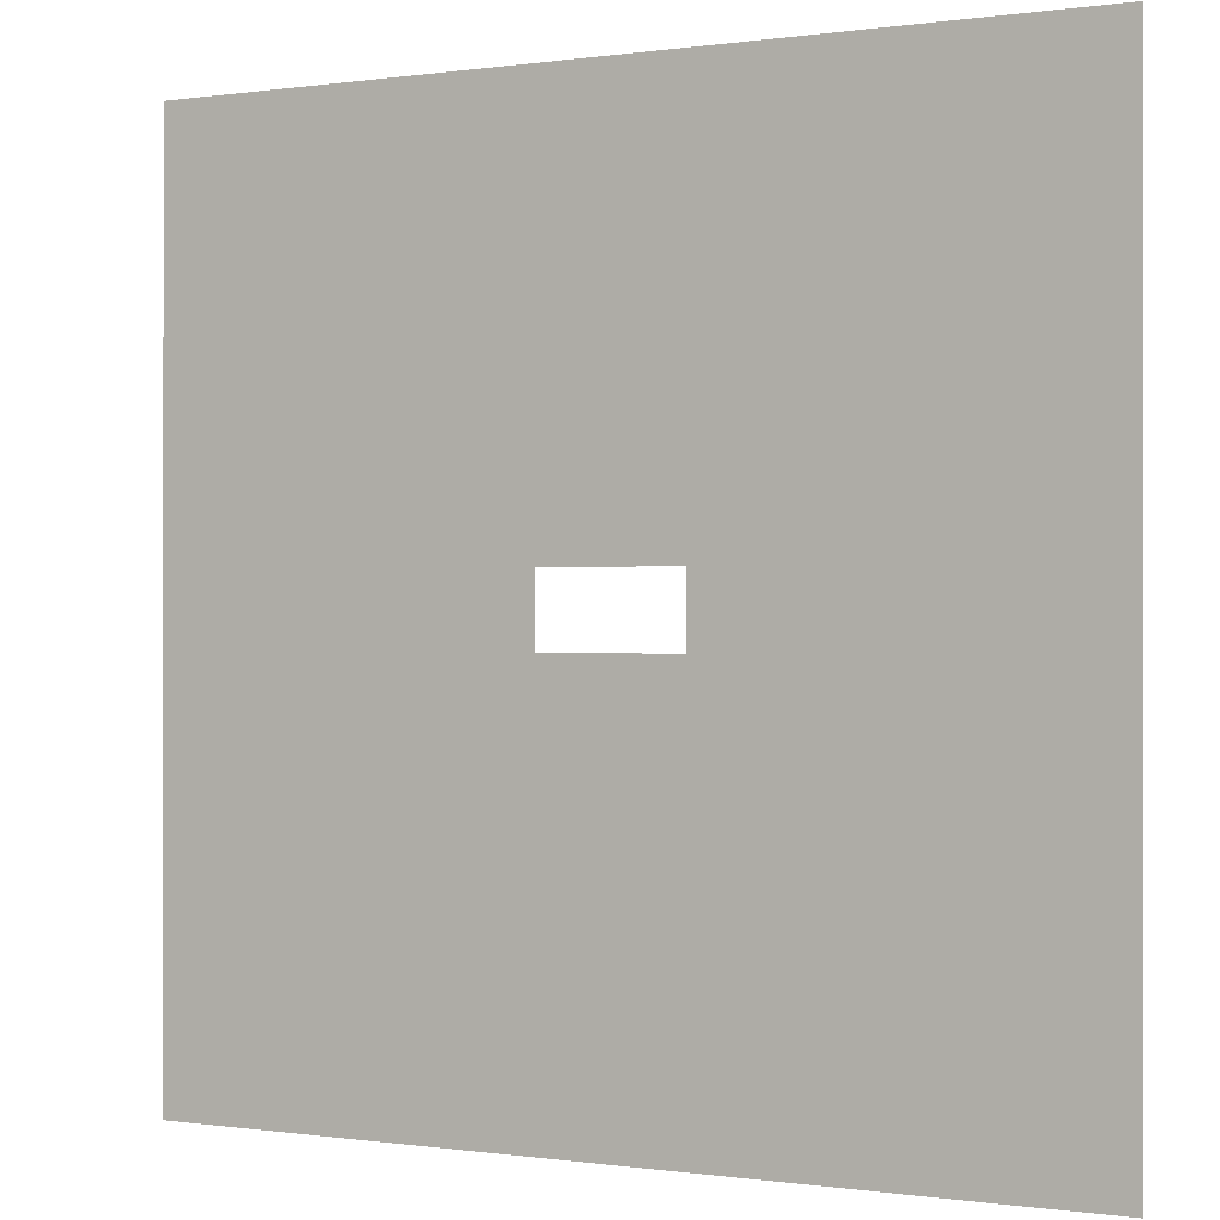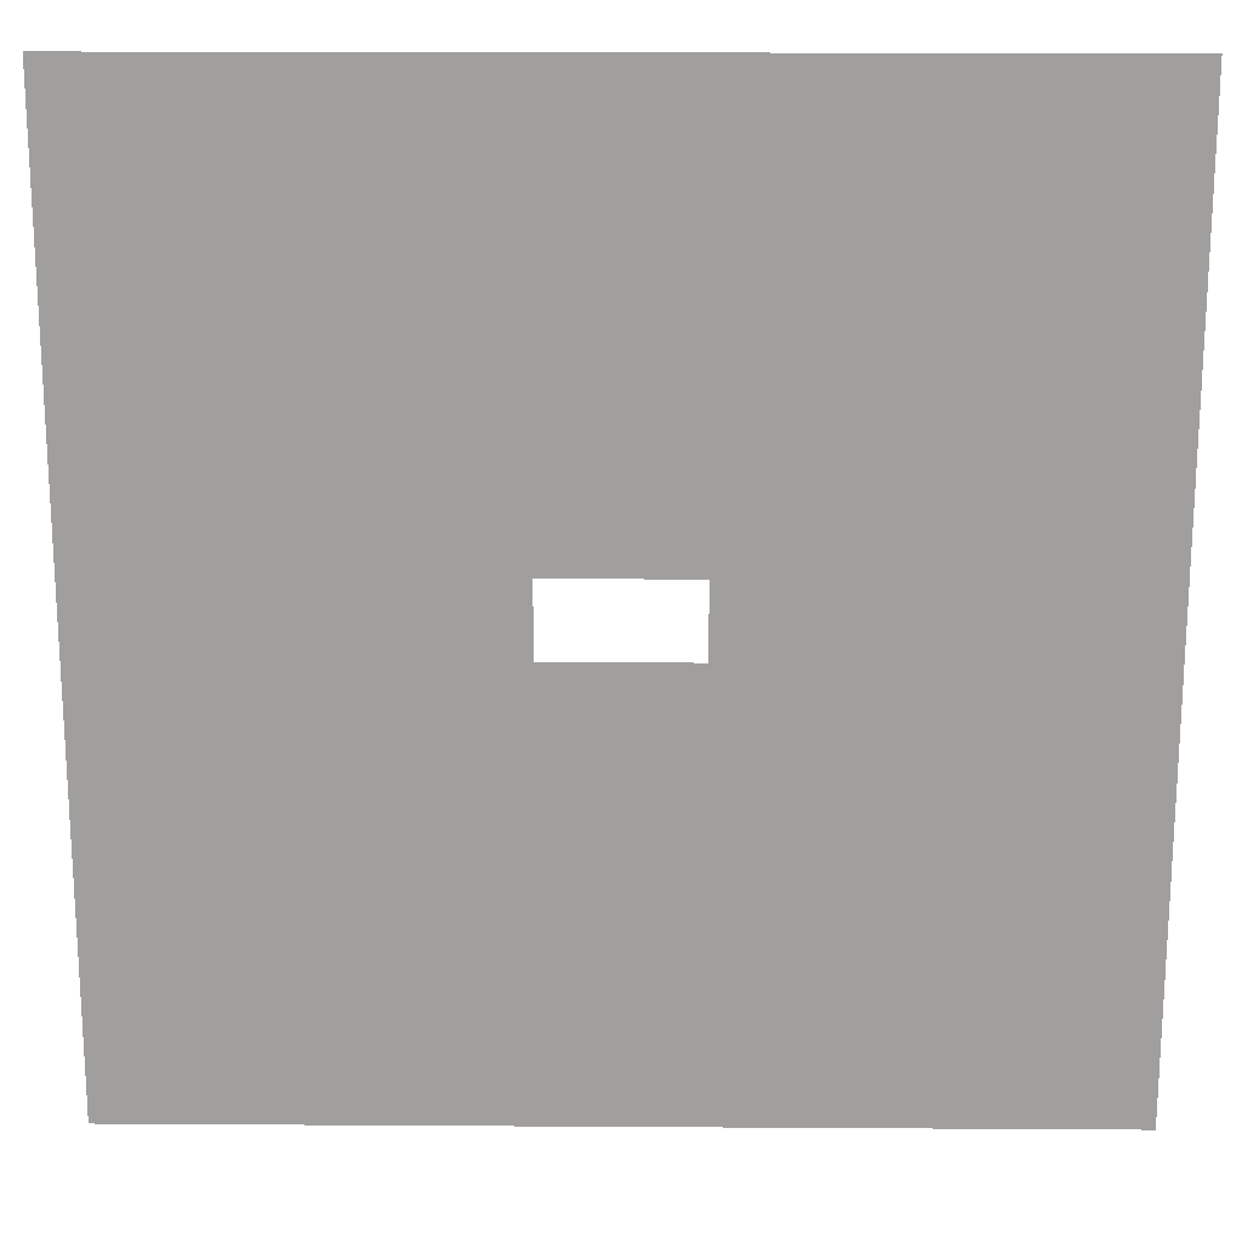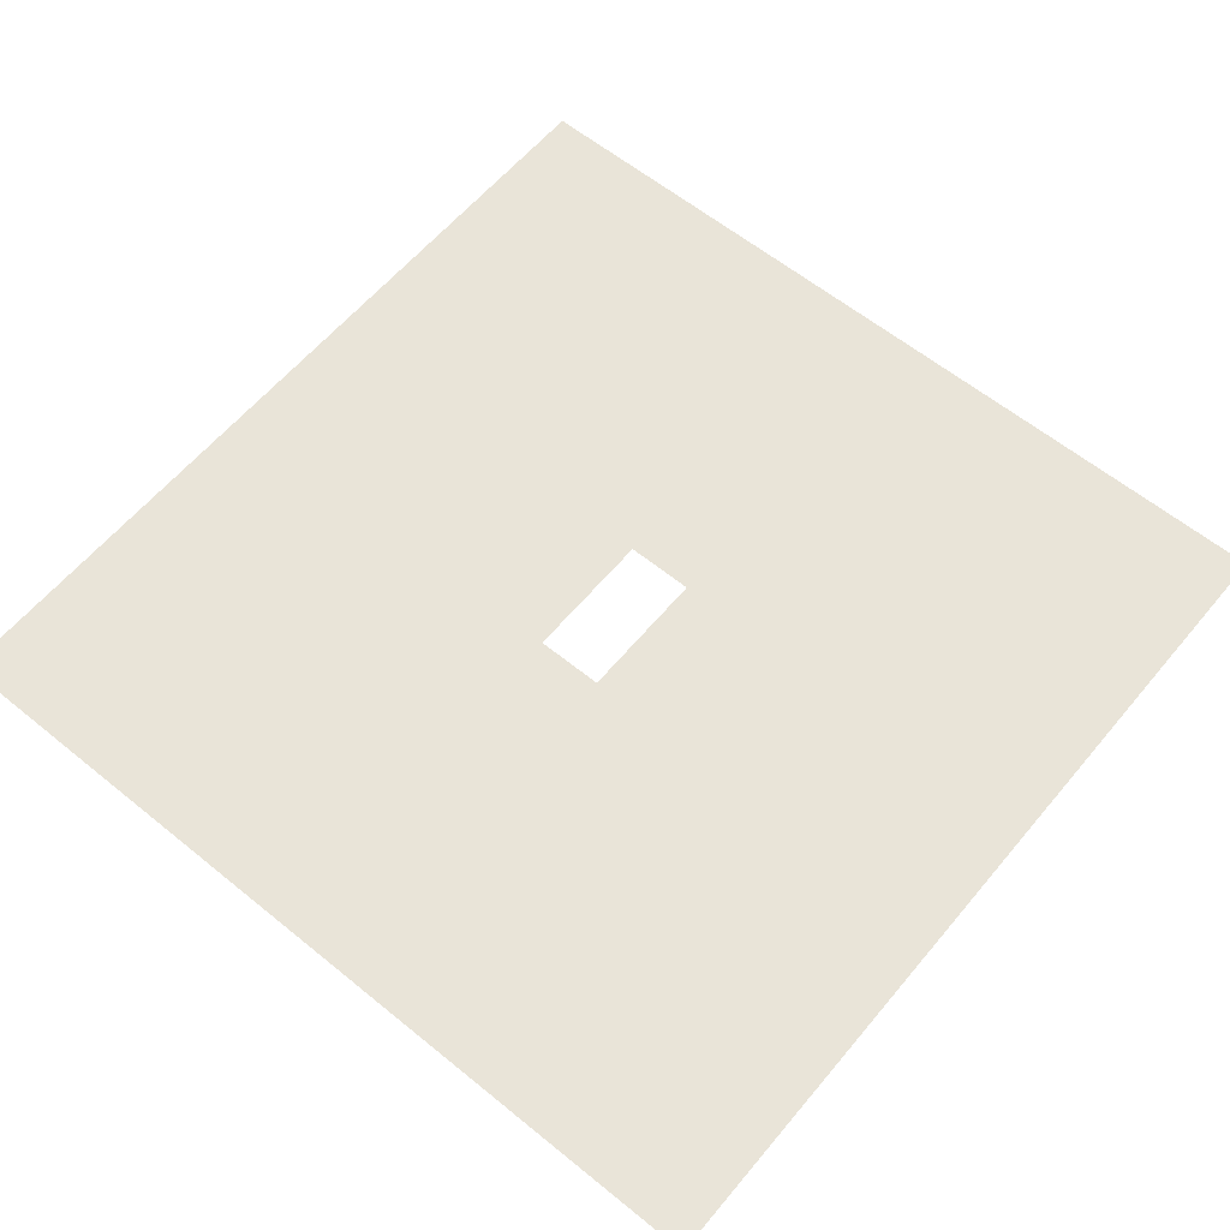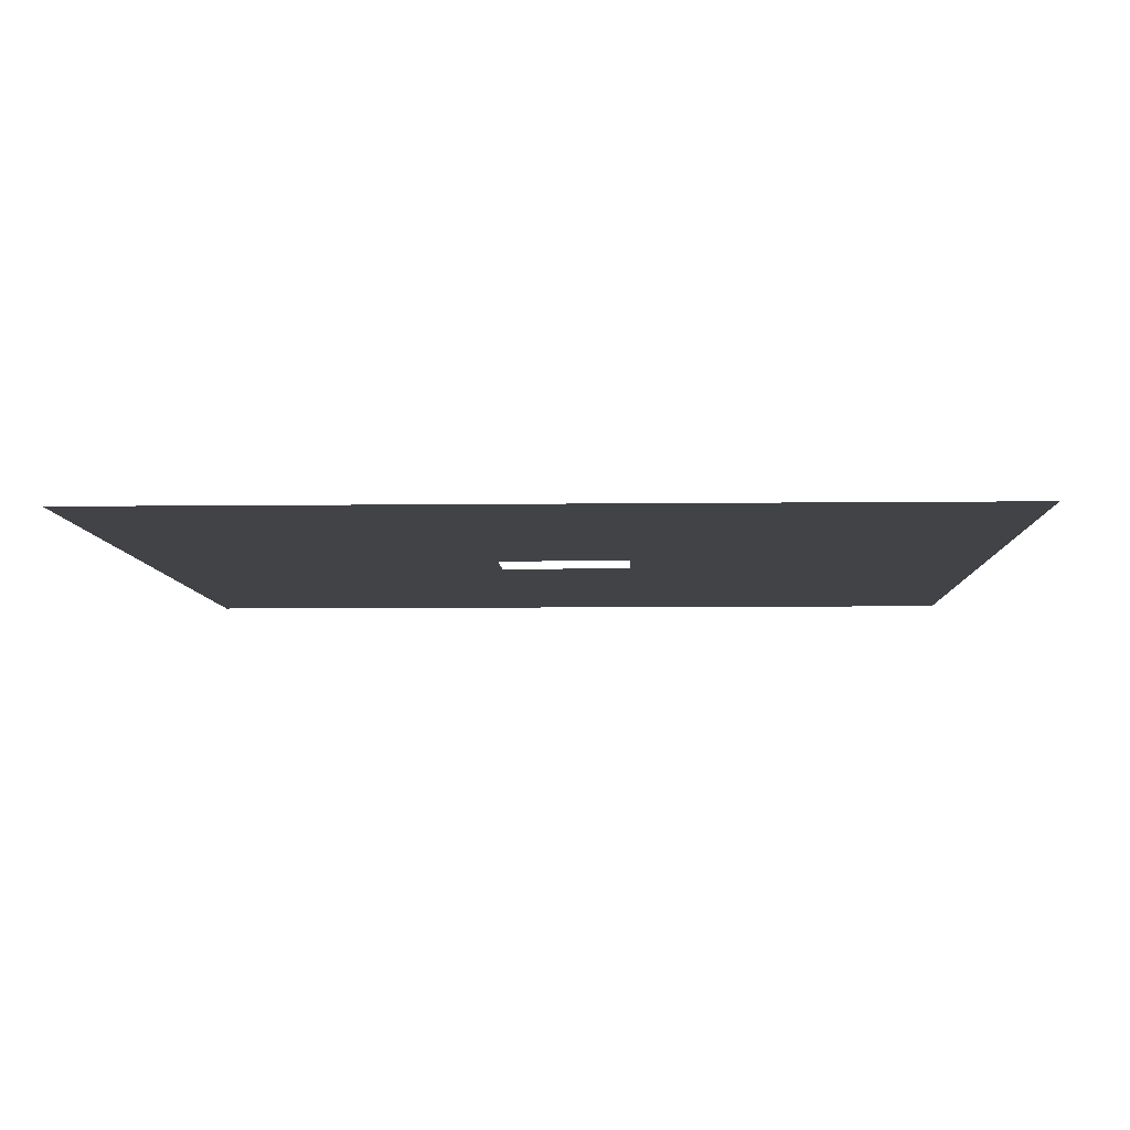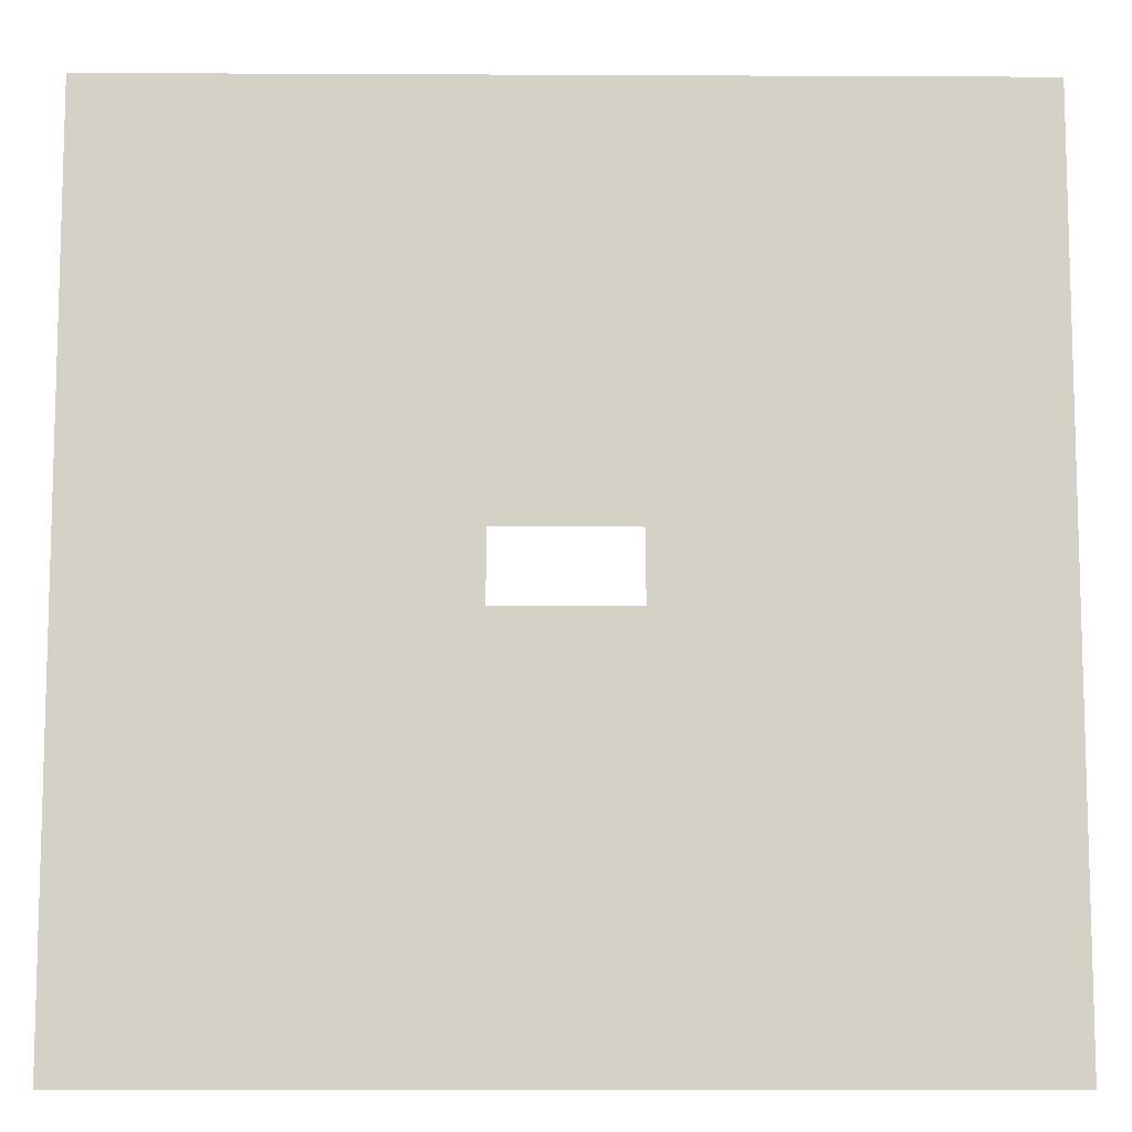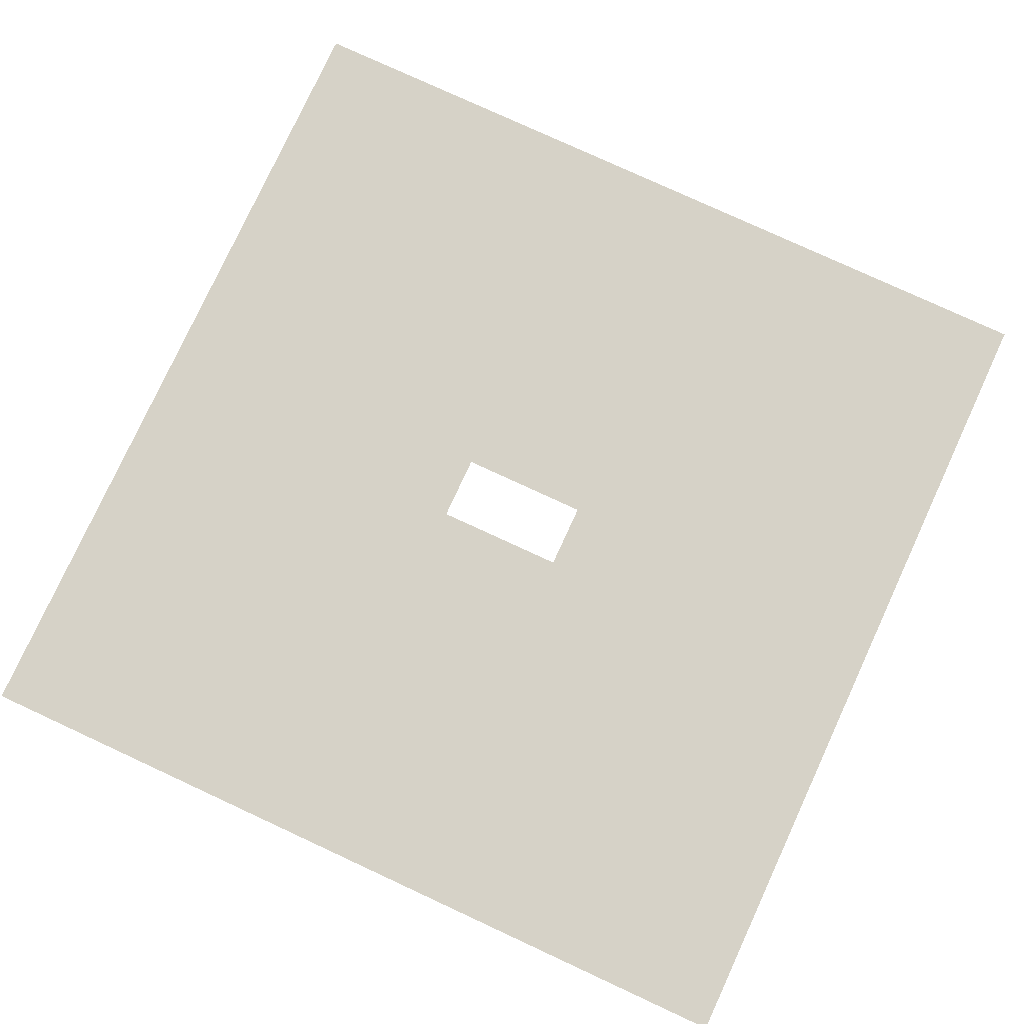
<metadata>
{"format":"obj","ext":"obj","renderer":"f3d","projection":"perspective","resolution":1024,"background":"white","views":[{"elev":-0.1,"azim":28.9,"up":"+Z"},{"elev":18.6,"azim":0.7,"up":"+Z"},{"elev":60.6,"azim":-50.3,"up":"+Y"},{"elev":-6.9,"azim":-178.0,"up":"+Y"},{"elev":-10.1,"azim":-0.7,"up":"+Z"},{"elev":78.5,"azim":24.8,"up":"+Y"}]}
</metadata>
<code>
o Plane
v -1 0 1
v 1 0 1
v -1 0 -1
v 1 0 -1
v -0.1555 0 -0.07797
v -0.1555 0 0.07797
v 0.1555 0 0.07797
v 0.1555 0 -0.07797
f 4 3 5 8
f 1 2 7 6
f 2 4 8 7
f 3 1 6 5

</code>
